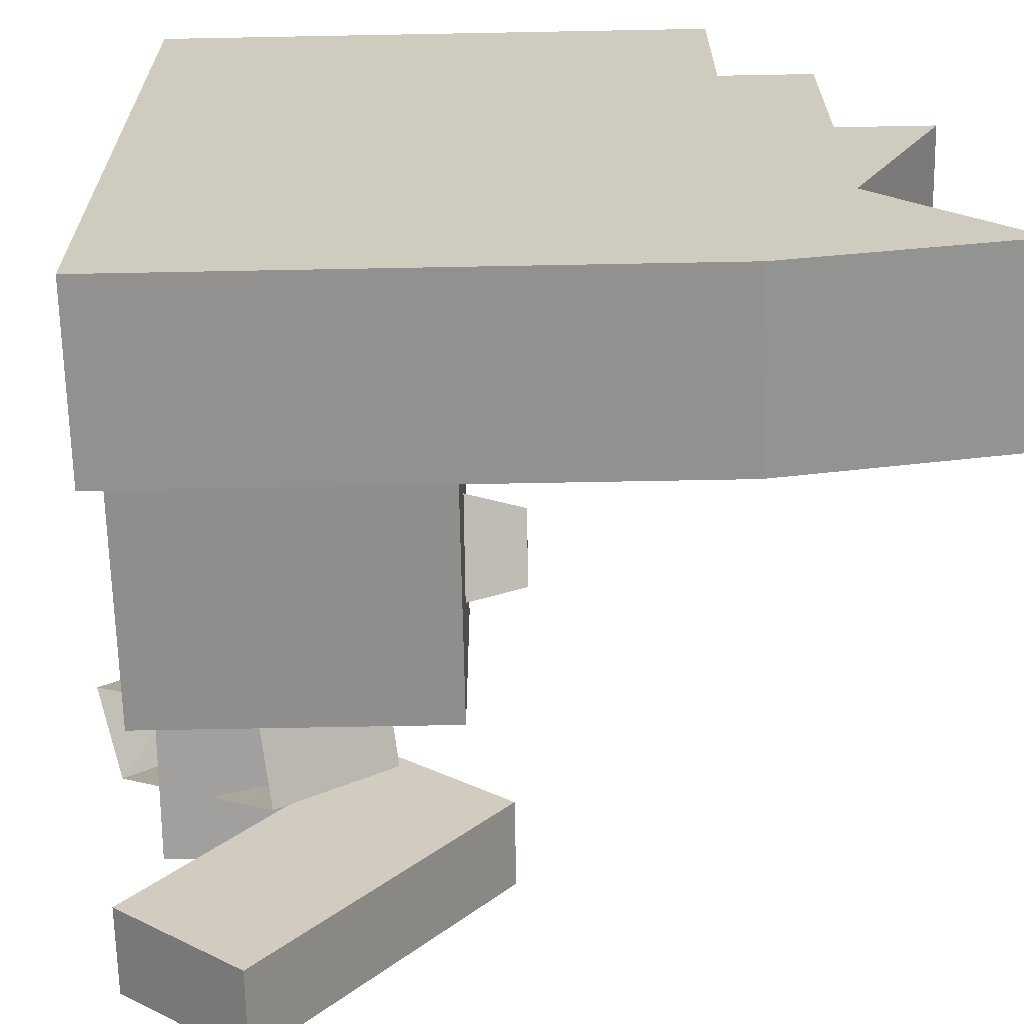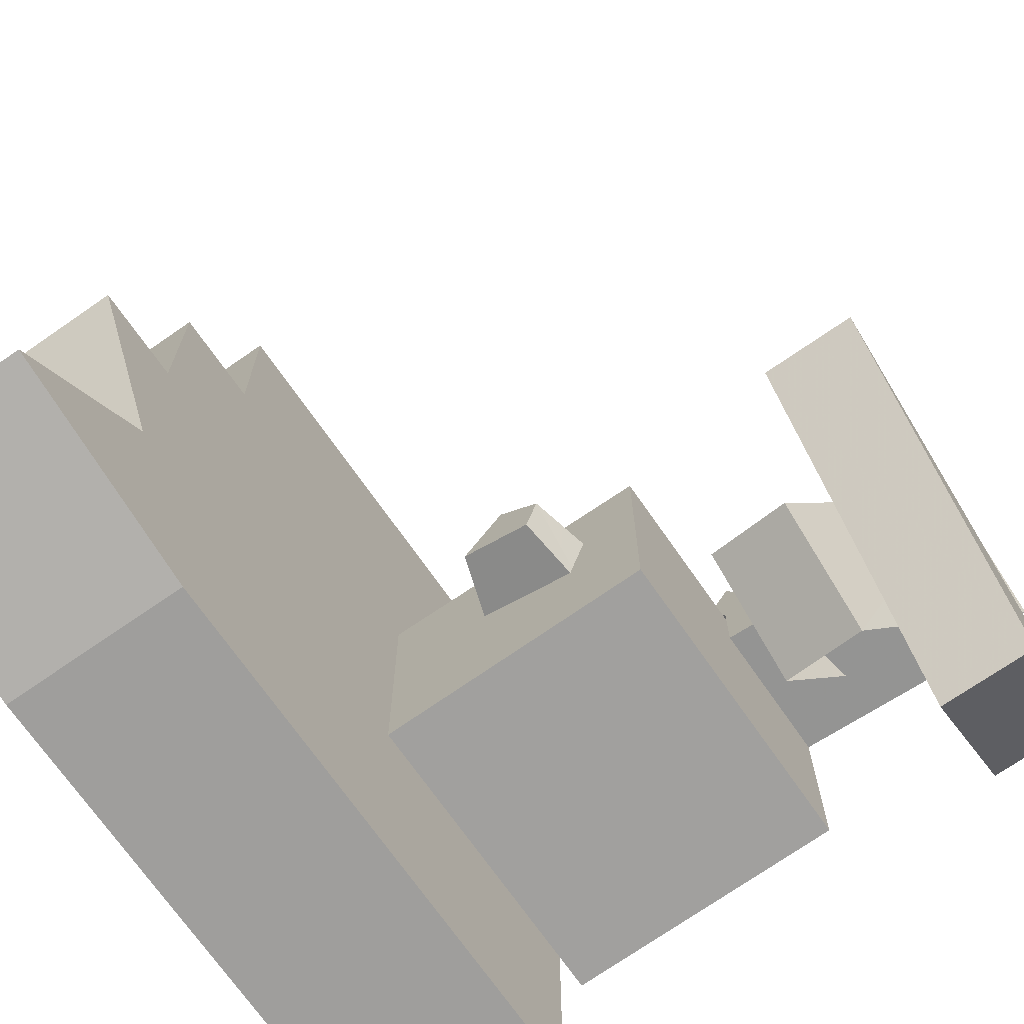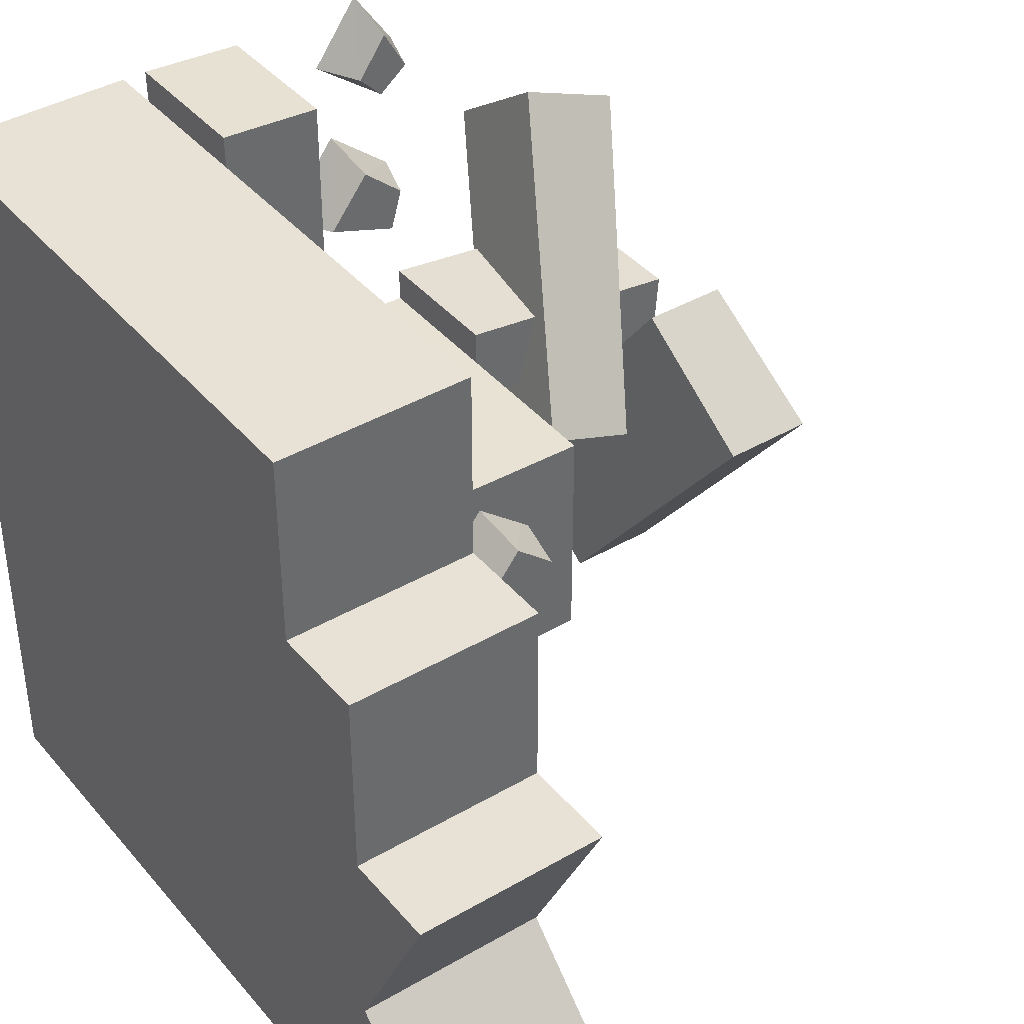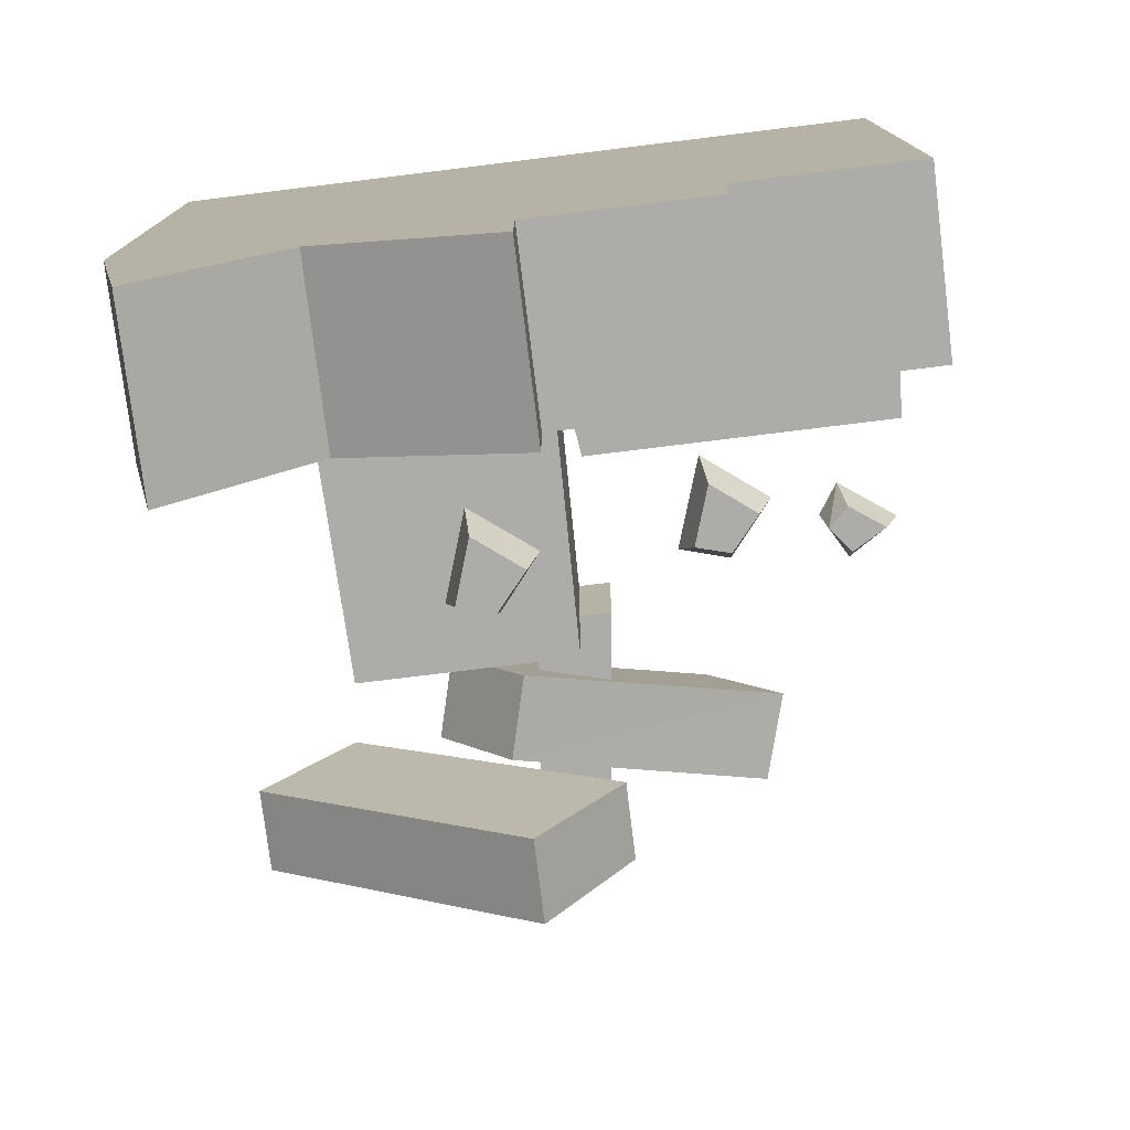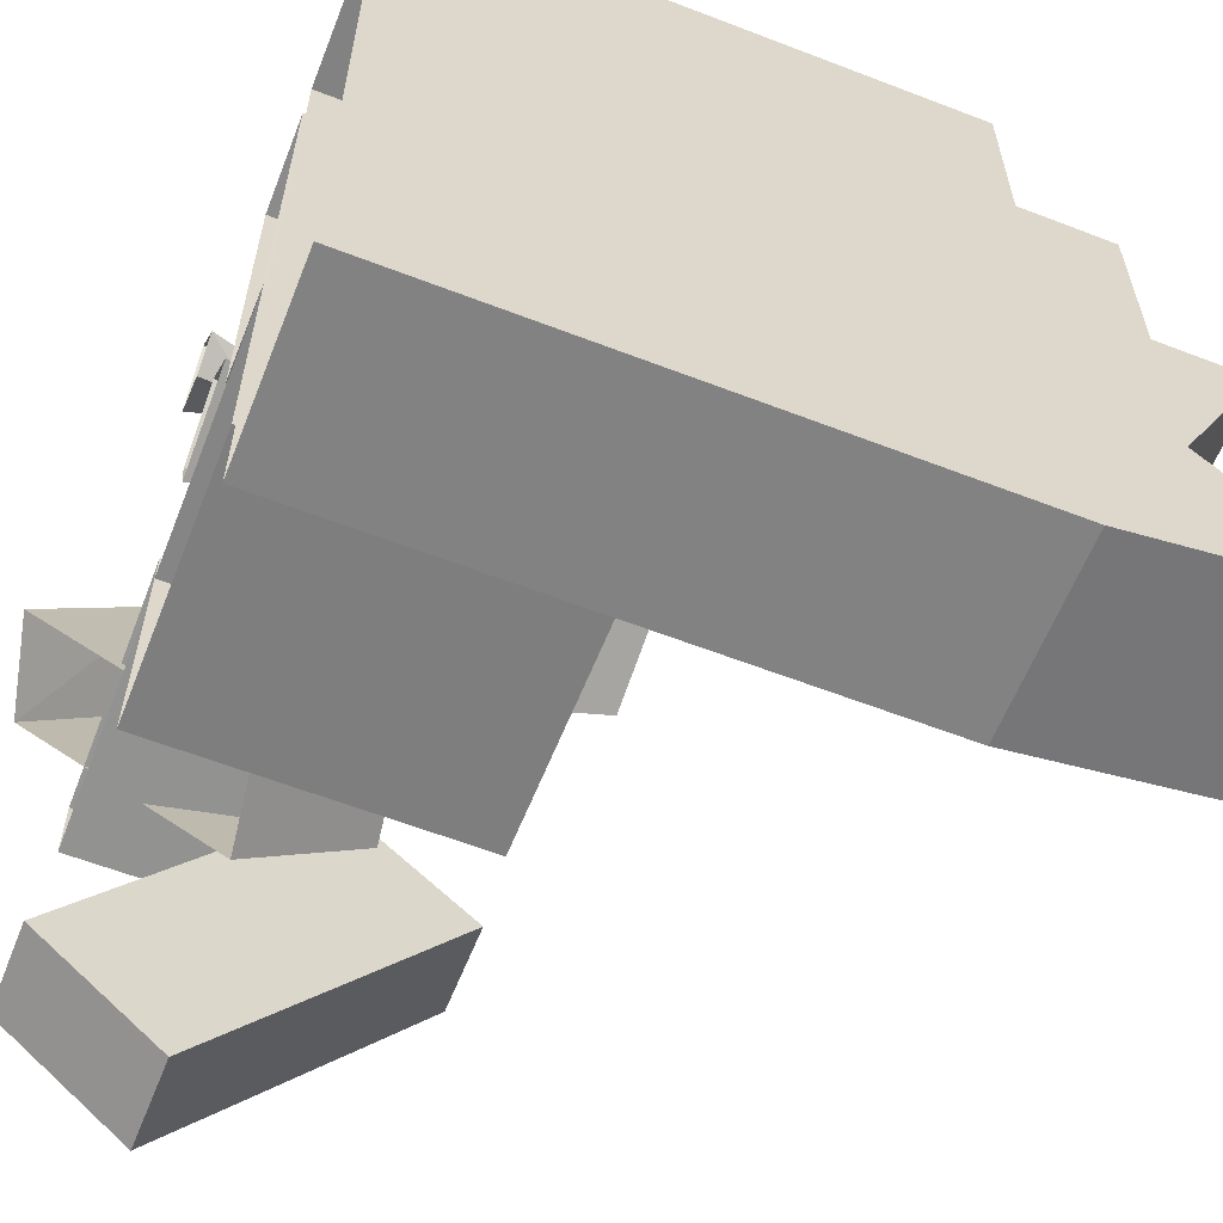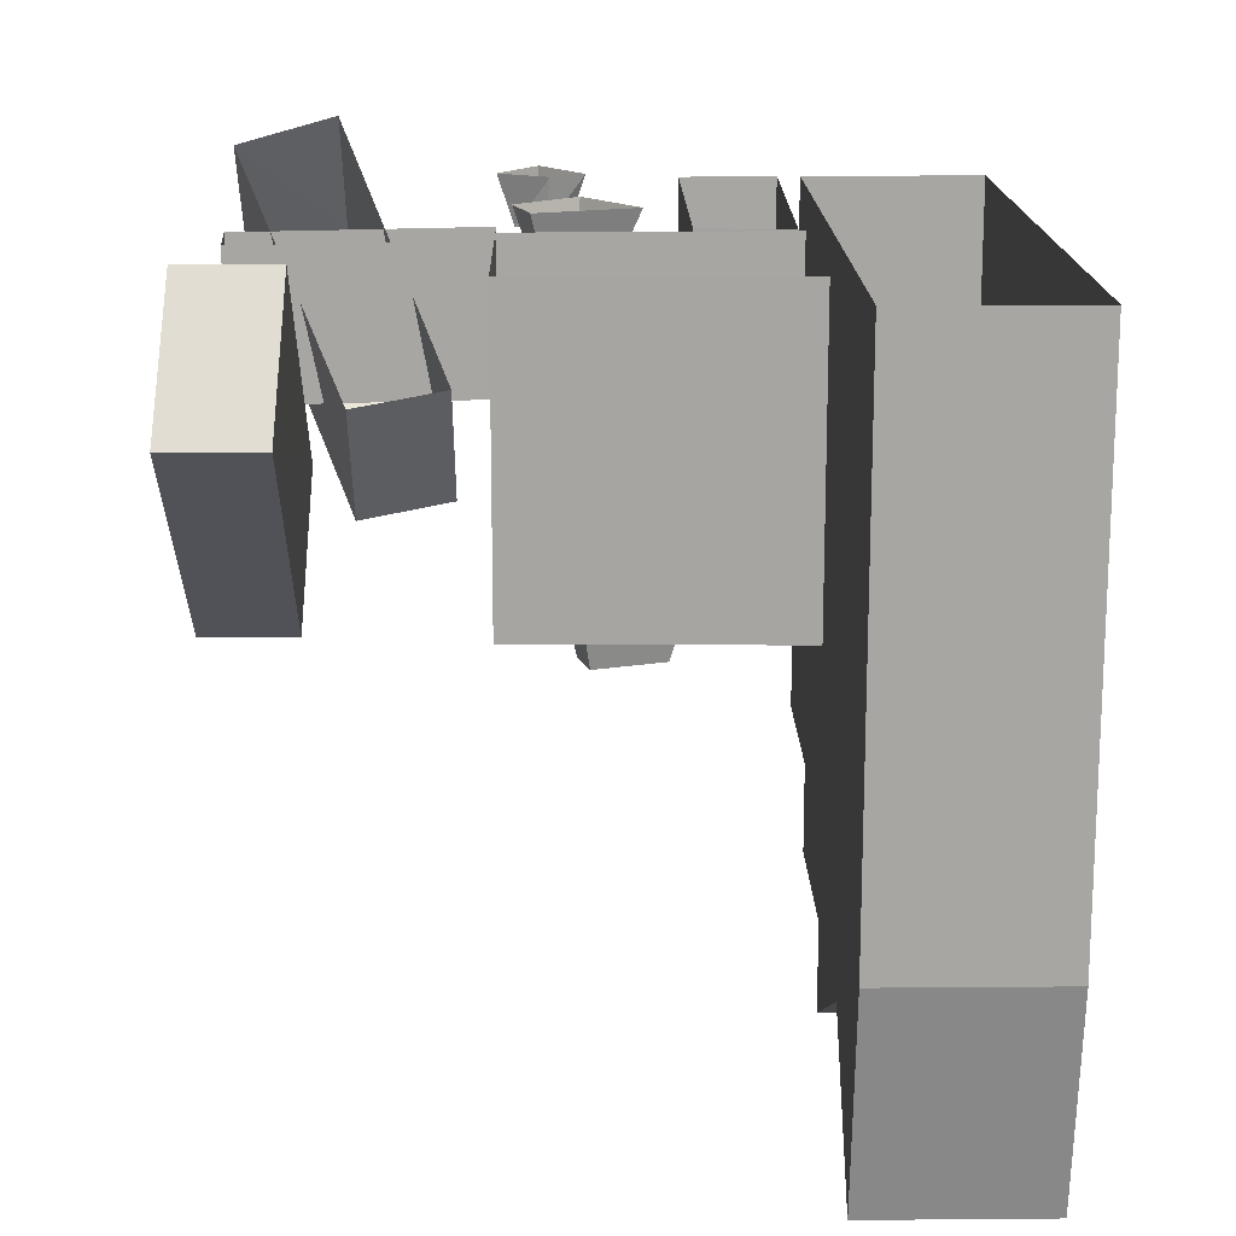
<metadata>
{"format":"obj","ext":"obj","renderer":"f3d","projection":"perspective","resolution":1024,"background":"white","views":[{"elev":-66.1,"azim":-88.9,"up":"+Z"},{"elev":-71.0,"azim":34.8,"up":"+Z"},{"elev":40.1,"azim":-35.8,"up":"+Z"},{"elev":-76.9,"azim":-83.0,"up":"+Y"},{"elev":-60.7,"azim":-111.5,"up":"+Z"},{"elev":16.1,"azim":179.0,"up":"+Y"}]}
</metadata>
<code>
o wall/crumbling_wall/centrepiece
v -28 0 -41
v 19 0 -40
v 19 -53 -40
v -28 -53 -41
v -28 0 1
v -28 -53 1
v 19 0 0
v 19 -53 0
v 19 0 -8
v 59 0 -12
v 59 -24 -12
v 19 -24 -8
v 19 0 6
v 19 -24 6
v 60 0 1
v 60 -24 1
v 44 -5 37
v 25 -39 -11
v 40 -41 -15
v 60 -8 32
v 60 11 18
v 44 15 23
v 25 -19 -25
v 40 -21 -29
v 48 -37 5
v 46 3 -48
v 47 -19 -65
v 49 -60 -12
v 63 -37 5
v 65 -60 -12
v 62 3 -48
v 63 -19 -65
v -11 0 63
v -28 0 64
v -28 -24 64
v -11 -24 63
v -11 0 4
v -11 -24 4
v -27 0 2
v -27 -24 2
v 0 -63 -7
v 7 -63 -13
v 10 -50 -13
v -1 -50 -4
v -7 -63 -16
v 5 -63 -20
v 7 -50 -23
v -11 -50 -17
v 7 -9 36
v 14 -9 30
v 17 0 30
v 6 0 39
v 0 -9 27
v 12 -9 23
v 14 0 20
v -4 0 26
v 17 -7 53
v 12 -7 49
v 11 2 48
v 20 2 53
v 13 -7 60
v 8 -7 53
v 5 2 52
v 13 2 63
v -32 0 64
v -32 -96 64
v -32 0 -64
v -32 -96 32
v -32 -112 32
v -32 -112 0
v -32 -128 0
v -32 -112 -32
v -32 -136 -56
v -32 -96 -64
v -64 0 -64
v -64 -96 -64
v -64 -136 -56
v -64 -112 -32
v -64 -128 0
v -64 -112 0
v -64 -112 32
v -64 -96 32
v -64 -96 64
v -64 0 64
v 66 0 -40
v 66 -445 -40
v -28 -445 1
v 57 0 1
v 241 -53 -41
v -28 -53 127
v 20 0 128
v 22 -445 127
v -28 -445 -41
v -28 0 127
v 183 0 -26
v 183 -367 -26
v 14 0 -117
v 14 -367 -117
v 19 -367 6
v 183 0 -10
v 8 -24 -224
v 183 -24 -10
v 253 -82 -73
v 101 93 175
v 44 -285 234
v 166 -9 -11
v 147 -41 -57
v 147 -342 154
v 116 110 158
v 116 -190 369
v 69 -156 167
v 86 -488 -78
v 64 -369 -241
v 175 -31 5
v 286 -8 -65
v 55 -180 151
v -28 -367 64
v 101 0 63
v 101 0 5
v 101 -367 5
v 213 -24 3
v -27 -24 244
v -11 0 243
v -11 -367 243
v -32 -256 64
v -64 -256 -64
v 460 -96 -64
v -64 -212 -40
v 460 -48 32
v -64 -48 32
v 460 -140 -60
v -64 -160 56
v -64 0 0
v -64 -256 0
v 165 0 0
v 460 -112 64
v -64 -112 64
v 460 -112 -64
v -64 0 32
v -64 -256 32
v 165 0 32
v 460 -96 64
v -64 -256 64
v 165 0 64
v 165 0 -64
v 165 -256 -64
v 66 0 -40
v 66 0 -40
v 66 0 -40
v 66 0 -40
v 66 0 -40
v 66 0 -40
v 66 0 -40
v 66 0 -40
v 66 0 -40
v 66 0 -40
v 66 0 -40
v 66 0 -40
v 66 0 -40
v 66 0 -40
v 66 0 -40
v 66 0 -40
v 66 0 -40
v 66 0 -40
v 66 0 -40
v 66 0 -40
v 66 0 -40
v 66 0 -40
v 66 0 -40
v 66 0 -40
v 66 0 -40
v 66 0 -40
v 66 0 -40
v 66 0 -40
v 66 0 -40
f 1 2 3
f 1 3 4
f 1 4 5
f 5 4 6
f 5 6 7
f 7 6 8
f 7 8 2
f 2 8 3
f 3 8 6
f 3 6 4
f 9 10 11
f 9 11 12
f 9 12 13
f 13 12 14
f 13 14 15
f 15 14 16
f 15 16 10
f 10 16 11
f 11 16 12
f 12 16 14
f 17 18 19
f 17 19 20
f 17 20 21
f 17 21 22
f 17 22 18
f 18 22 23
f 18 23 19
f 19 23 24
f 19 24 20
f 20 24 21
f 25 26 27
f 25 27 28
f 25 28 29
f 29 28 30
f 29 30 31
f 31 30 32
f 31 32 26
f 26 32 27
f 27 32 28
f 28 32 30
f 33 34 35
f 33 35 36
f 33 36 37
f 37 36 38
f 37 38 39
f 39 38 40
f 39 40 34
f 34 40 35
f 35 40 38
f 35 38 36
f 41 42 43
f 41 43 44
f 41 44 45
f 41 45 46
f 41 46 42
f 42 46 47
f 42 47 43
f 46 45 48
f 46 48 47
f 45 44 48
f 49 50 51
f 49 51 52
f 49 52 53
f 49 53 54
f 49 54 50
f 50 54 55
f 50 55 51
f 54 53 56
f 54 56 55
f 53 52 56
f 57 58 59
f 57 59 60
f 57 60 61
f 57 61 62
f 57 62 58
f 58 62 63
f 58 63 59
f 62 61 64
f 62 64 63
f 61 60 64
f 65 66 67
f 67 66 68
f 67 68 69
f 67 69 70
f 67 70 71
f 67 71 72
f 67 72 73
f 67 73 74
f 67 74 75
f 75 74 76
f 75 76 77
f 75 77 78
f 75 78 79
f 75 79 80
f 75 80 81
f 75 81 82
f 75 82 83
f 75 83 84
f 84 83 65
f 65 83 66
f 66 83 68
f 68 83 82
f 68 82 81
f 68 81 69
f 69 81 80
f 69 80 70
f 70 80 79
f 70 79 71
f 71 79 72
f 72 79 78
f 72 78 77
f 72 77 73
f 73 77 76
f 73 76 74

</code>
